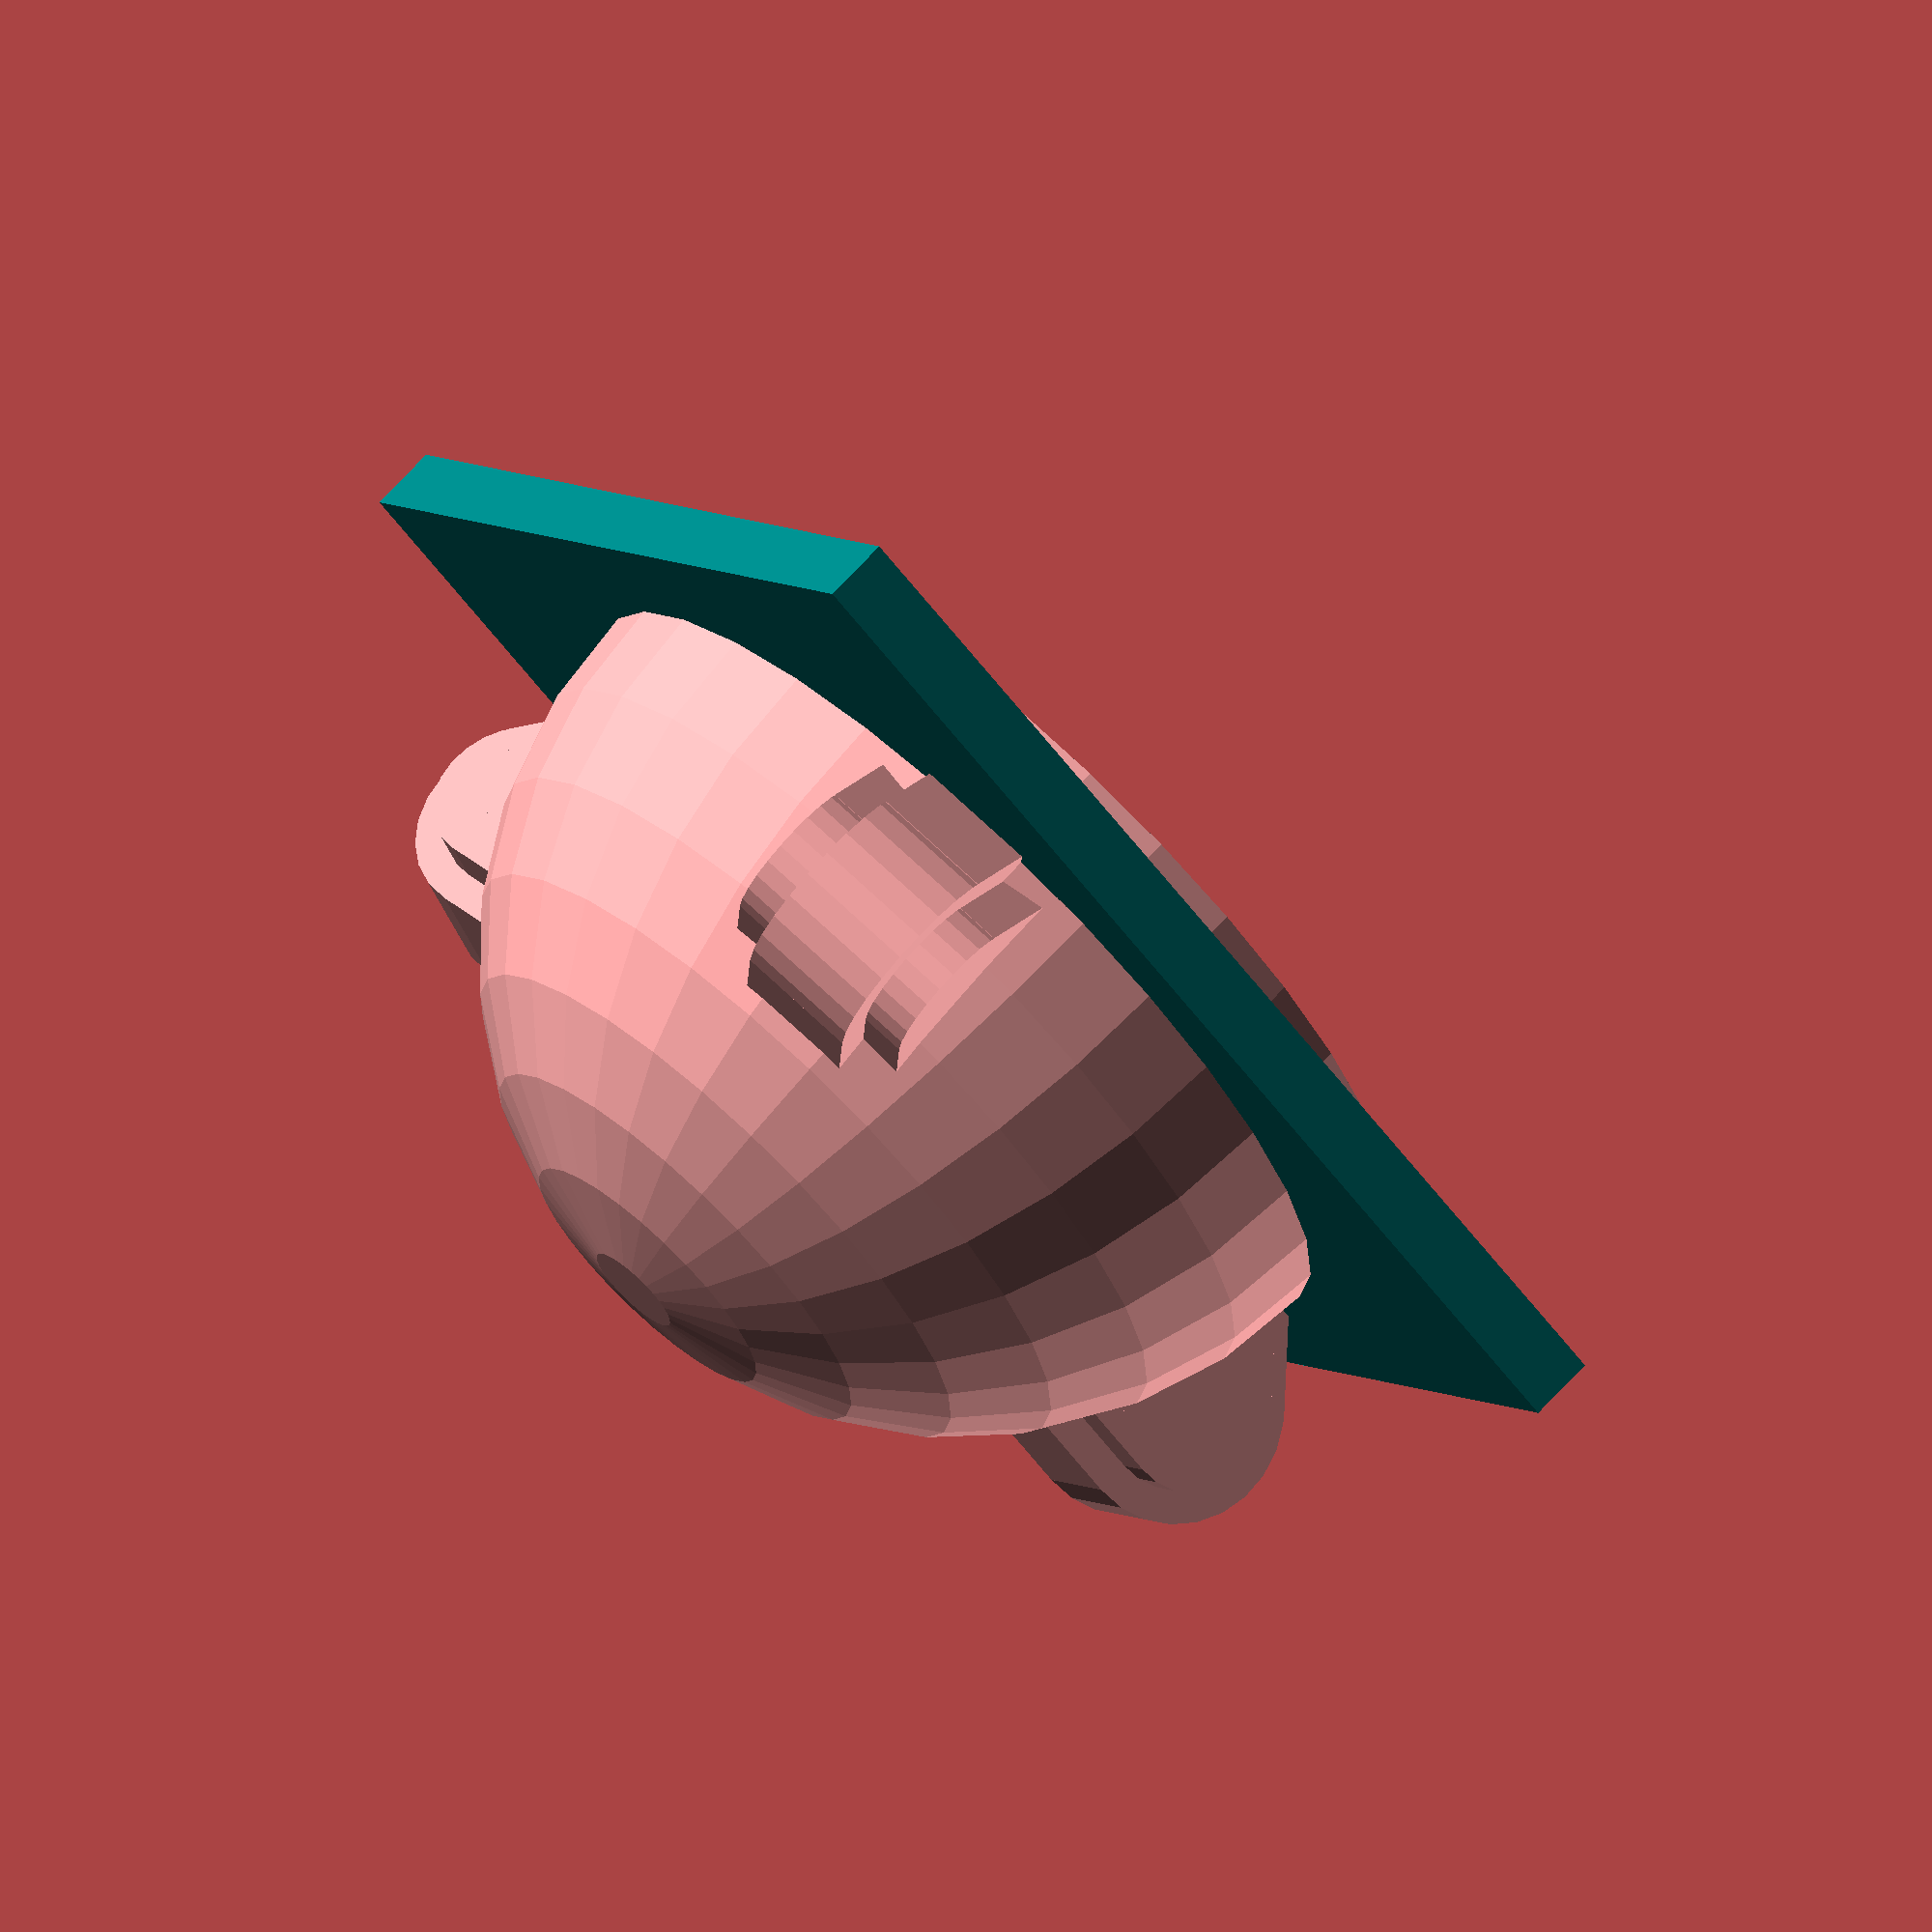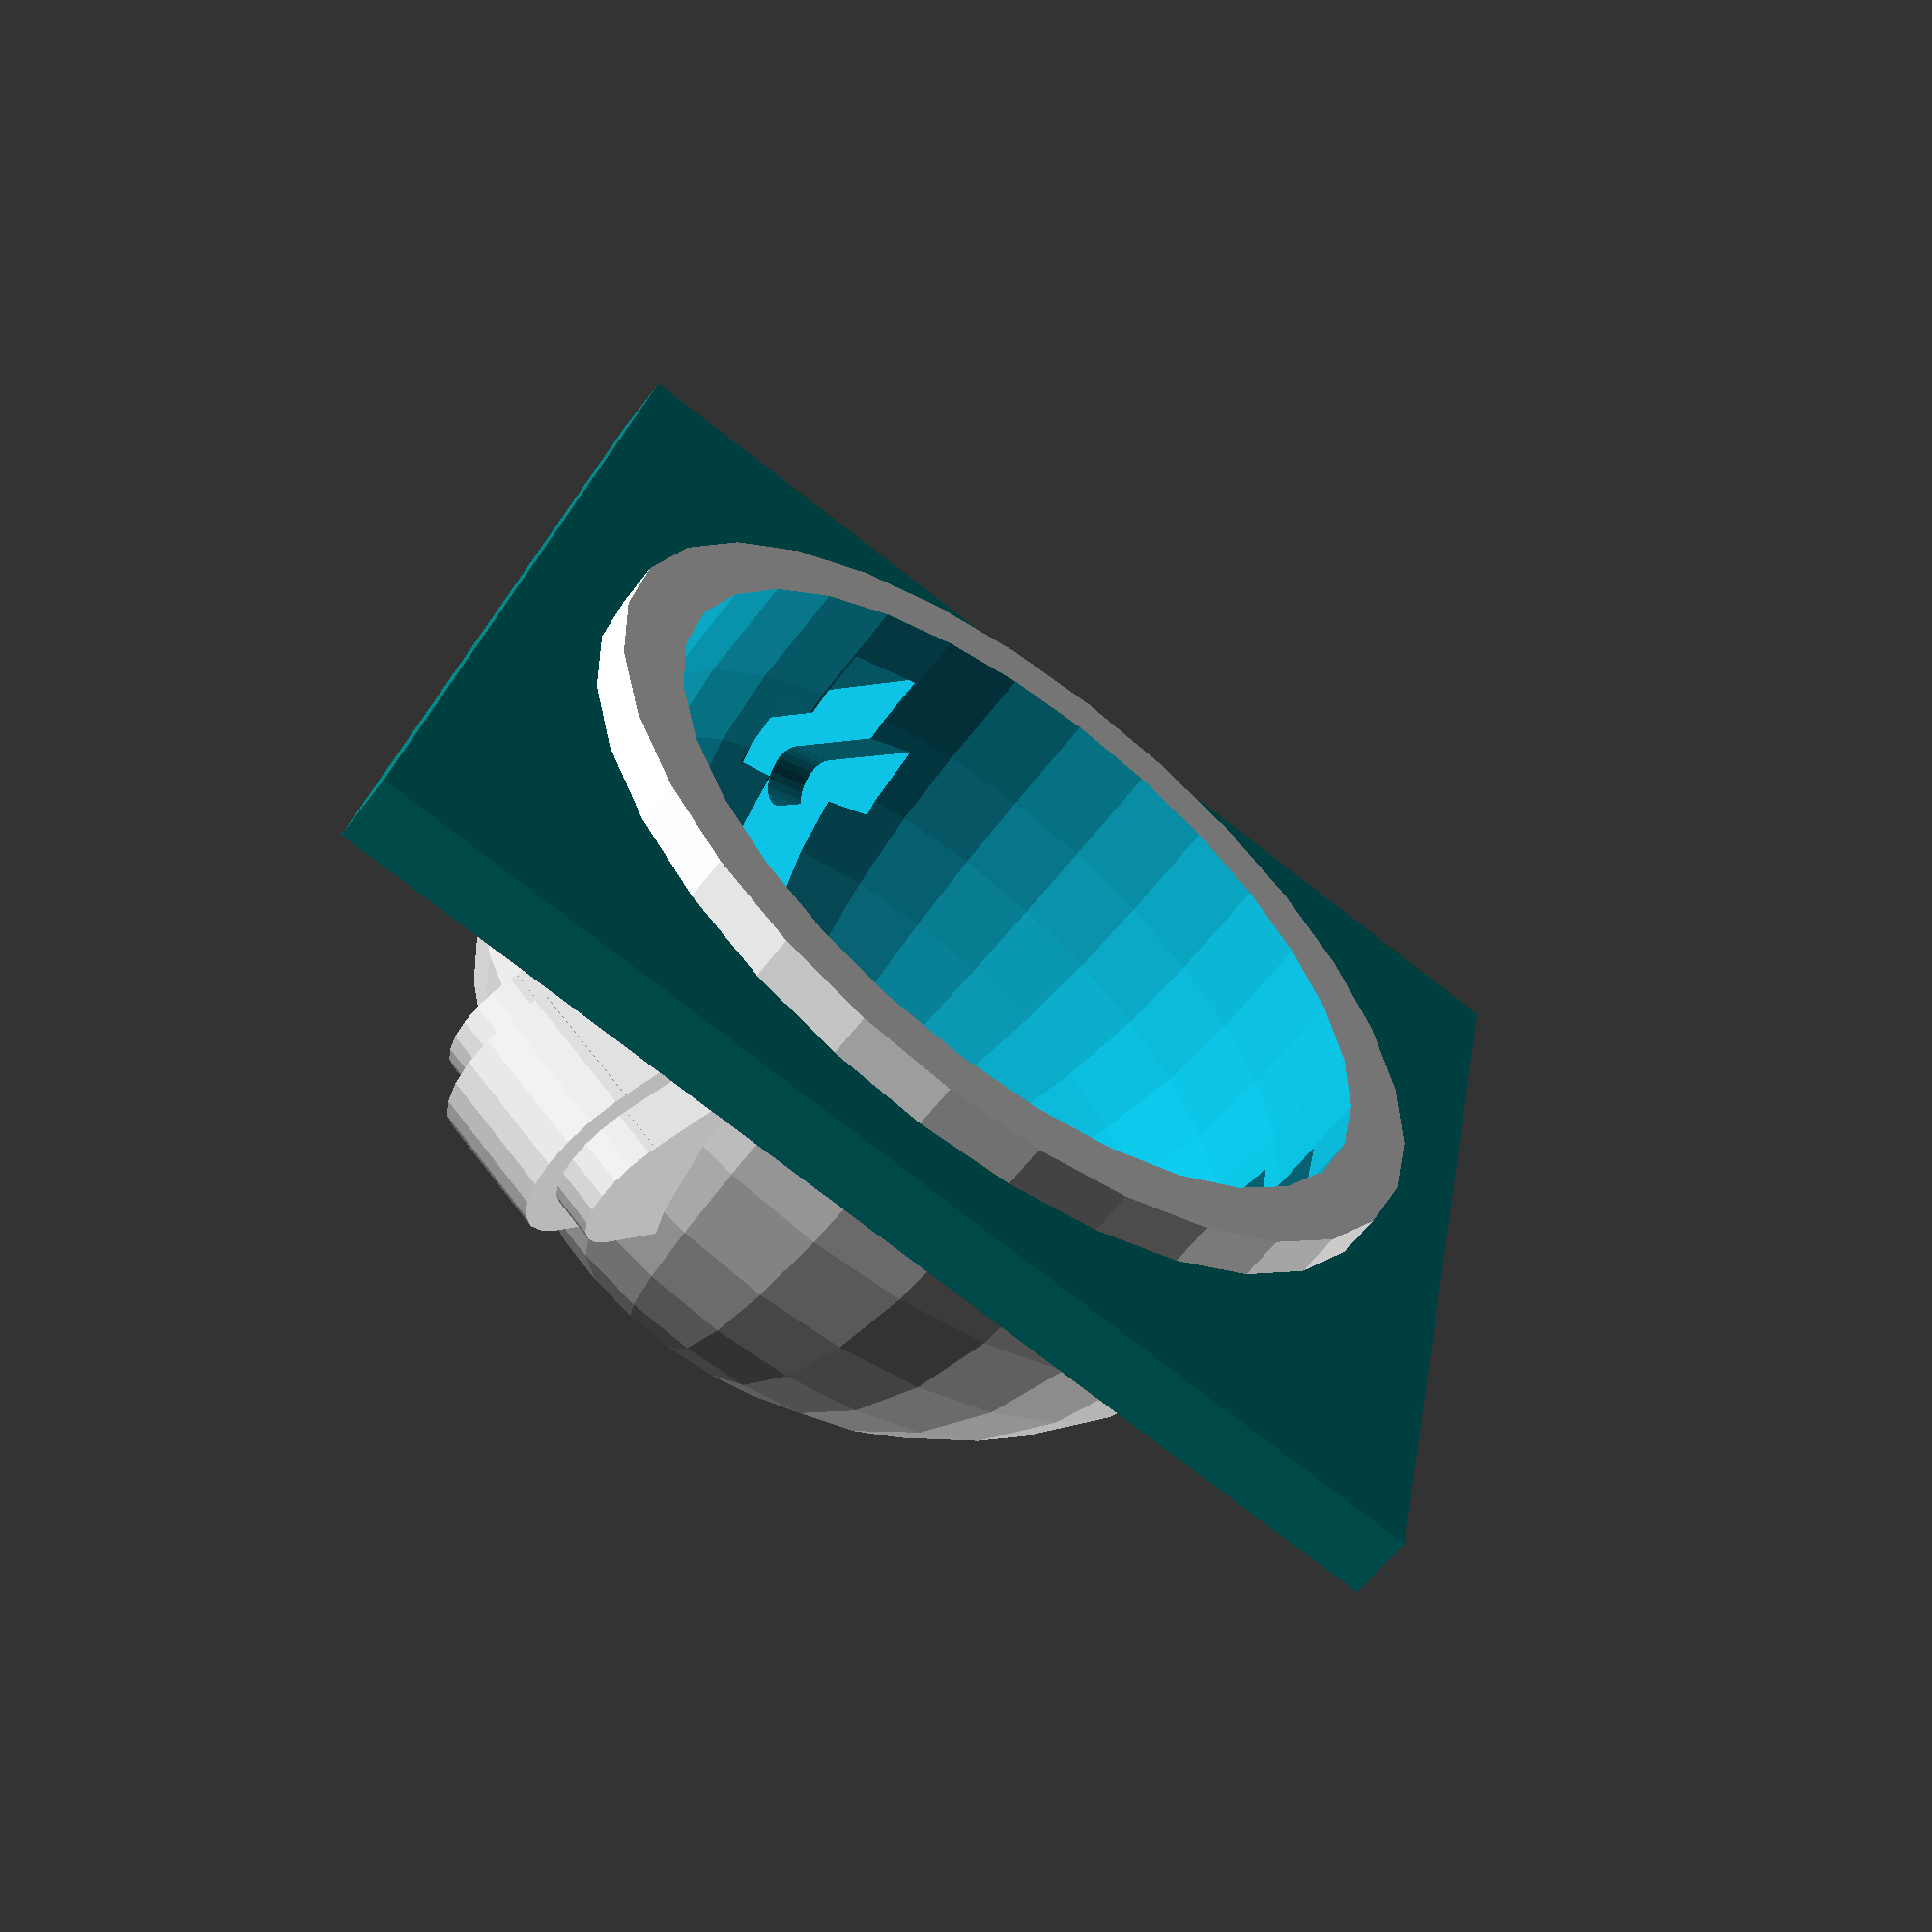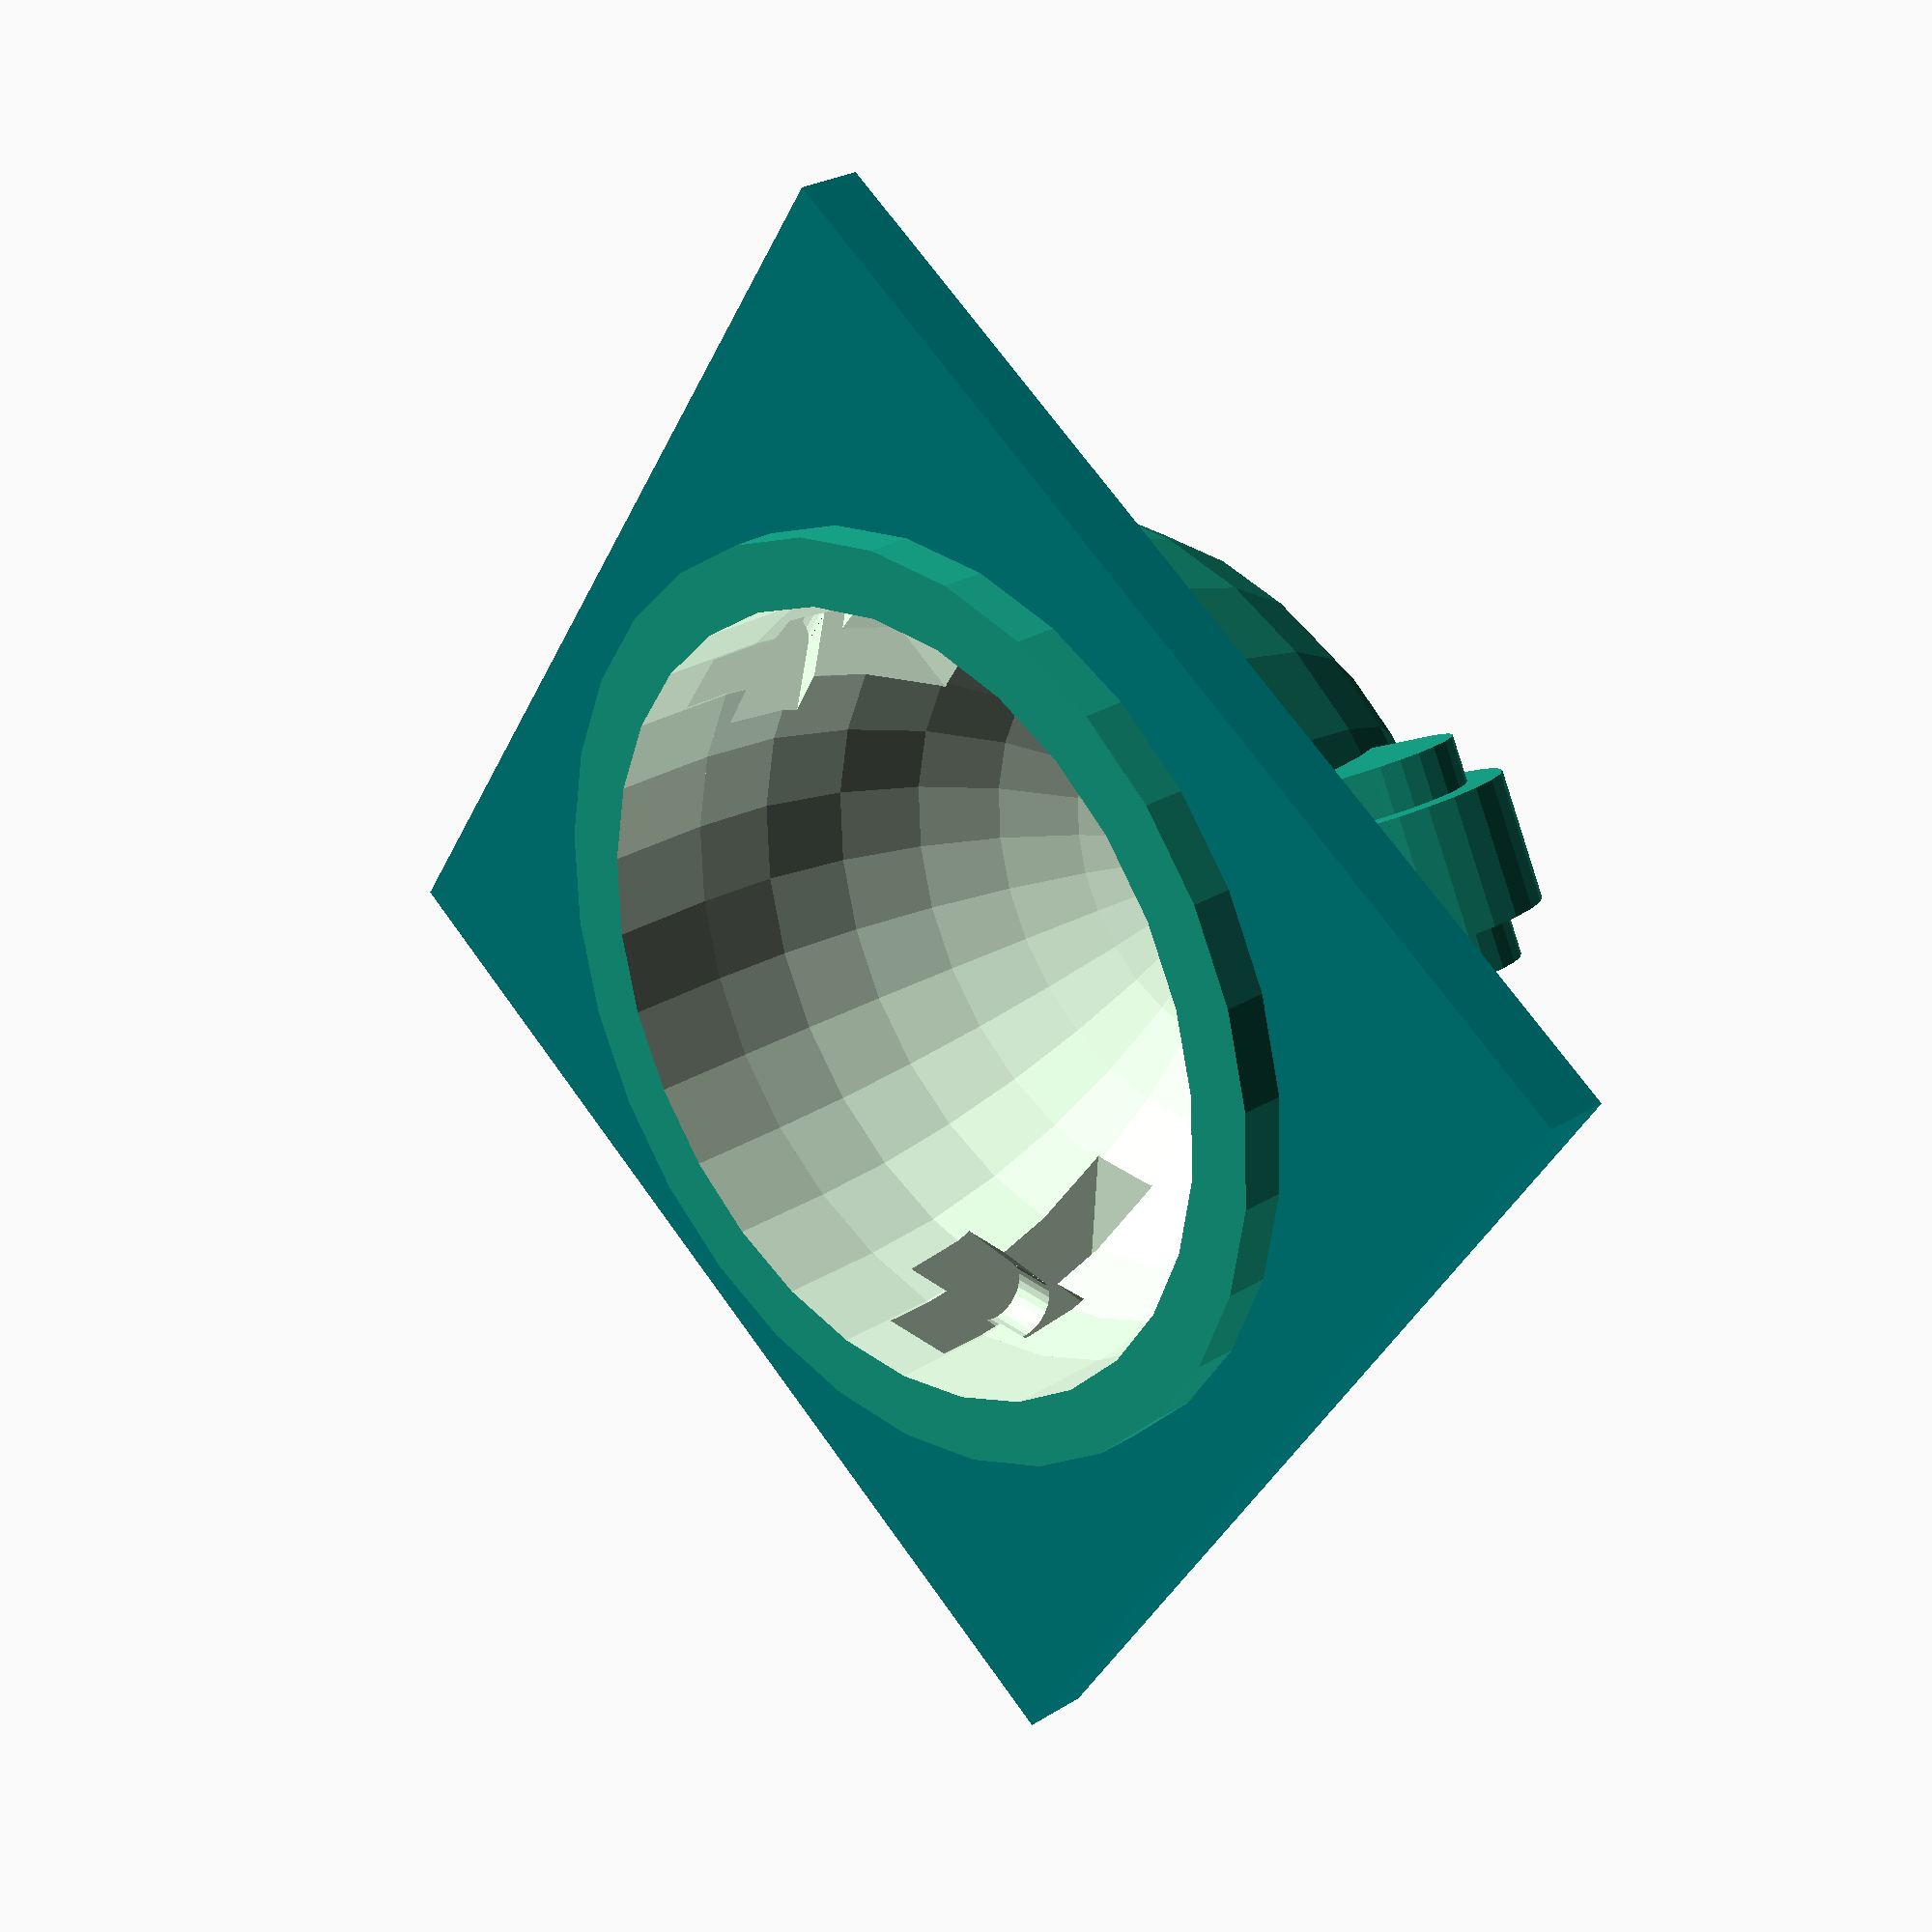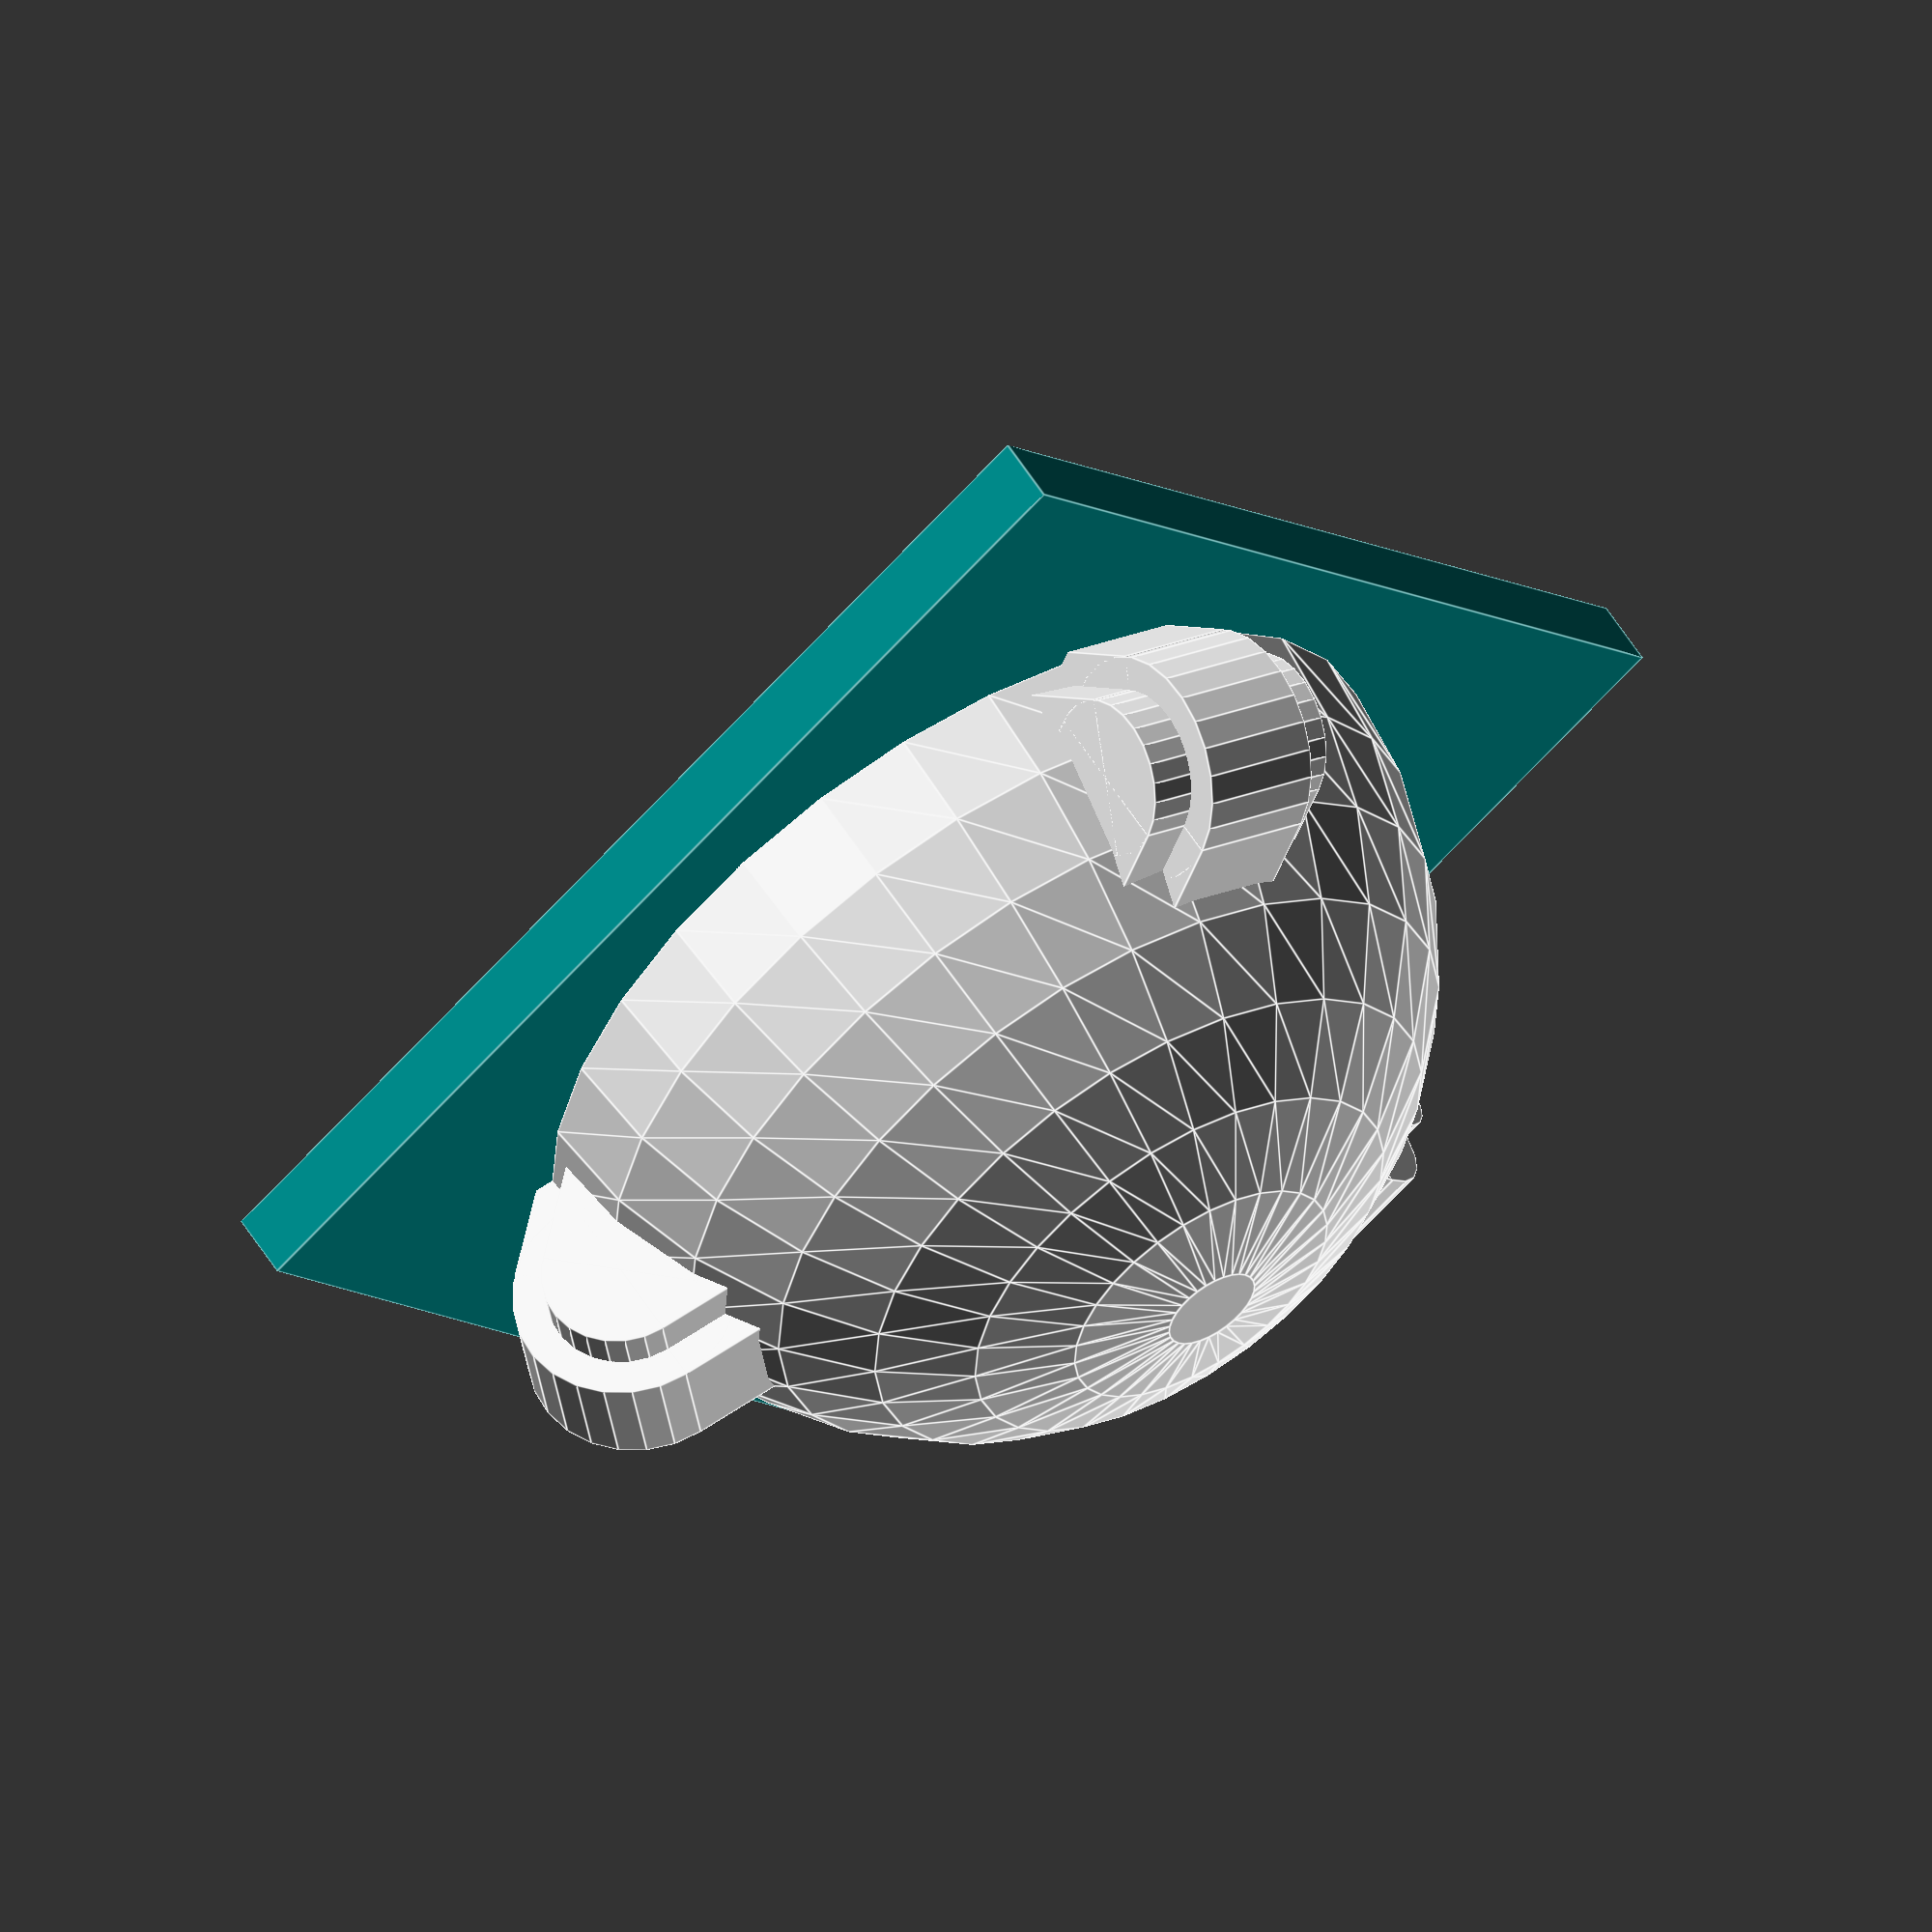
<openscad>
module add_trackball_socket(position) {
  trackball_diameter = 34;
  bearing_diameter = 6;
  bearing_width = 2.5;
  trackball_clearance = 1;
  wall_thickness = 3;
  flange_height = 5;
  shaft_diameter = 3;
  shaft_length = 7.5;

  bearing_clearing_width = bearing_width + 1;
  bearing_housing_width = bearing_clearing_width + 2;
  bearing_housing_diameter = bearing_diameter + 4;
  shaft_housing_width = shaft_length + 2;
  shaft_housing_diameter = shaft_diameter + 4;

  bearing_z = -6.5;

  socket_outside_diameter = 2*wall_thickness + 2*trackball_clearance + trackball_diameter;
  socket_inside_diameter = 2*trackball_clearance + trackball_diameter;
  bearing_distance_from_ball_center = bearing_diameter/2 + trackball_diameter/2;
  bearing_y = -sqrt(pow(bearing_distance_from_ball_center, 2)+pow(bearing_z, 2));
  bearing_location = [0, bearing_y, bearing_z];

  module housing_part(diameter, width) {
    cylinder(d=diameter, h=width, center=true, $fn=25);
    translate([0, diameter/2, 0])
      cube([diameter, diameter, width], center=true);
    rotate([0, 0, 45])
      translate([0, diameter/2, 0])
        cube([diameter, diameter, width], center=true);
  }

  module bearing_housing() {
    translate(bearing_location)
      rotate([0, 90, 0]) {
        housing_part(diameter=bearing_housing_diameter, width=bearing_housing_width);
        housing_part(diameter=shaft_housing_diameter, width=shaft_housing_width);
      }
  }

  module bearing_hole() {
    translate(bearing_location)
      rotate([0, 90, 0]) {
        cylinder(d=shaft_diameter, h=shaft_length, center=true, $fn=25);
        rotate([0, 0, 45])
          translate([0, socket_inside_diameter/8, 0])
            cube([shaft_diameter, socket_inside_diameter/4, shaft_length], center=true);
            
        housing_part(diameter=8.5, width=bearing_clearing_width);
      }
  }

  module hole() {
    sphere(d=socket_inside_diameter);
    translate([0, 0, flange_height/2])
      cylinder(d=socket_inside_diameter, h=flange_height+0.01, center=true);
  }

  module shell() {
    difference() {
      sphere(d=socket_outside_diameter);
      translate([0,0,50]) cube([100,100,100],center=true);
    }
    translate([0, 0, flange_height/2])
      cylinder(d=socket_outside_diameter, h=flange_height, center=true);
  }
  
  module place_bearings() {
    children();
    rotate([0, 0, 120]) children();
    rotate([0, 0, 240]) children();
  }

  difference() {
    union() {
      children();
      translate(position) shell();
      translate(position) place_bearings() bearing_housing();
    }
    translate(position) hole();
    translate(position) place_bearings() bearing_hole();
  }
}

add_trackball_socket([0,0,0])
    translate([0,0,1.5])
    color("teal")
    cube([50,50,3],center=true);

</openscad>
<views>
elev=108.6 azim=237.3 roll=317.1 proj=o view=solid
elev=239.0 azim=100.9 roll=216.5 proj=p view=wireframe
elev=333.4 azim=123.6 roll=45.9 proj=p view=wireframe
elev=302.0 azim=38.0 roll=148.2 proj=o view=edges
</views>
